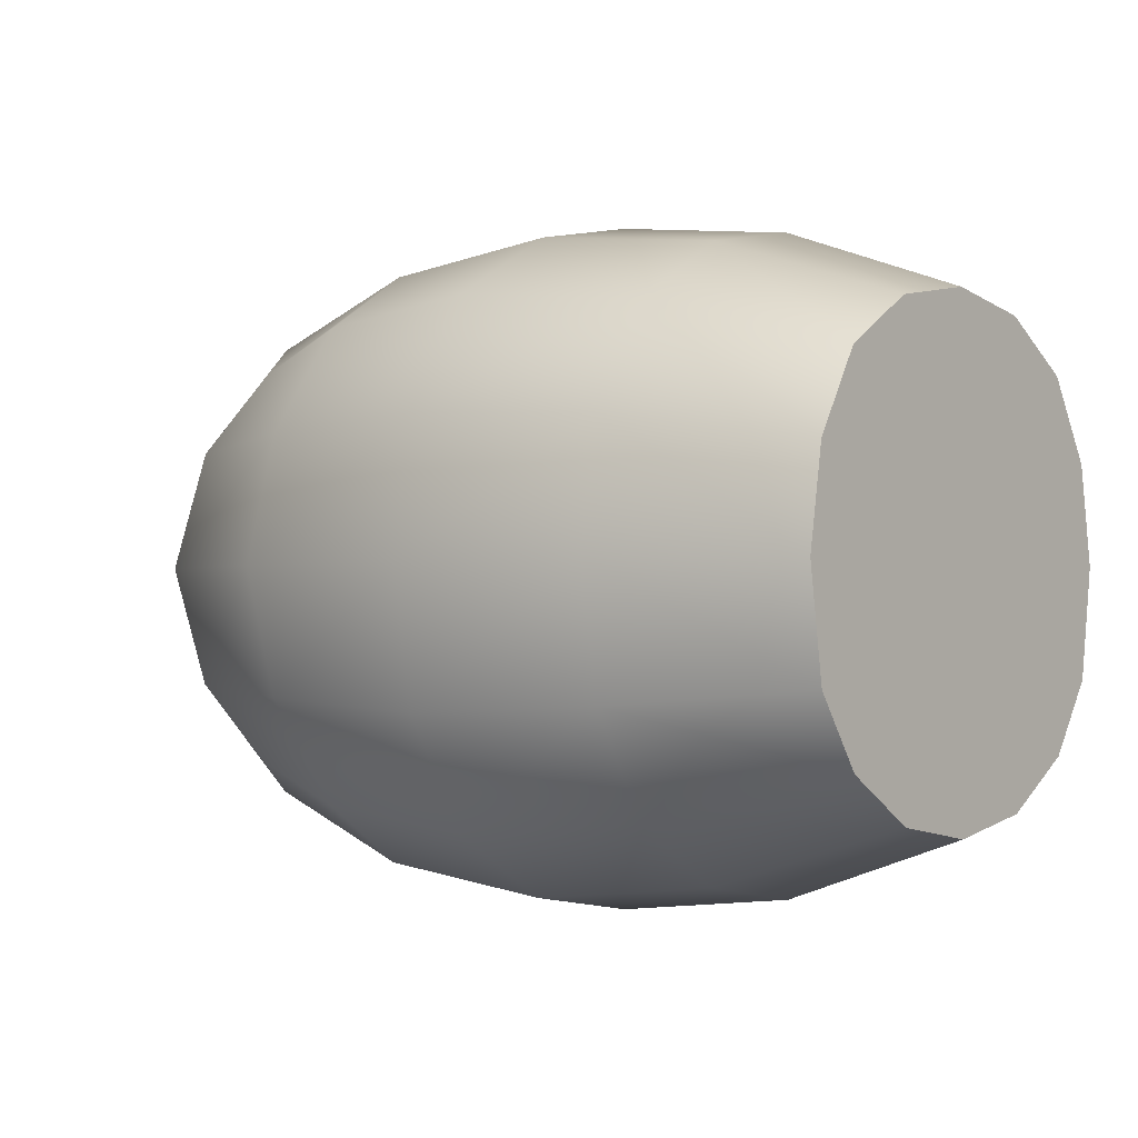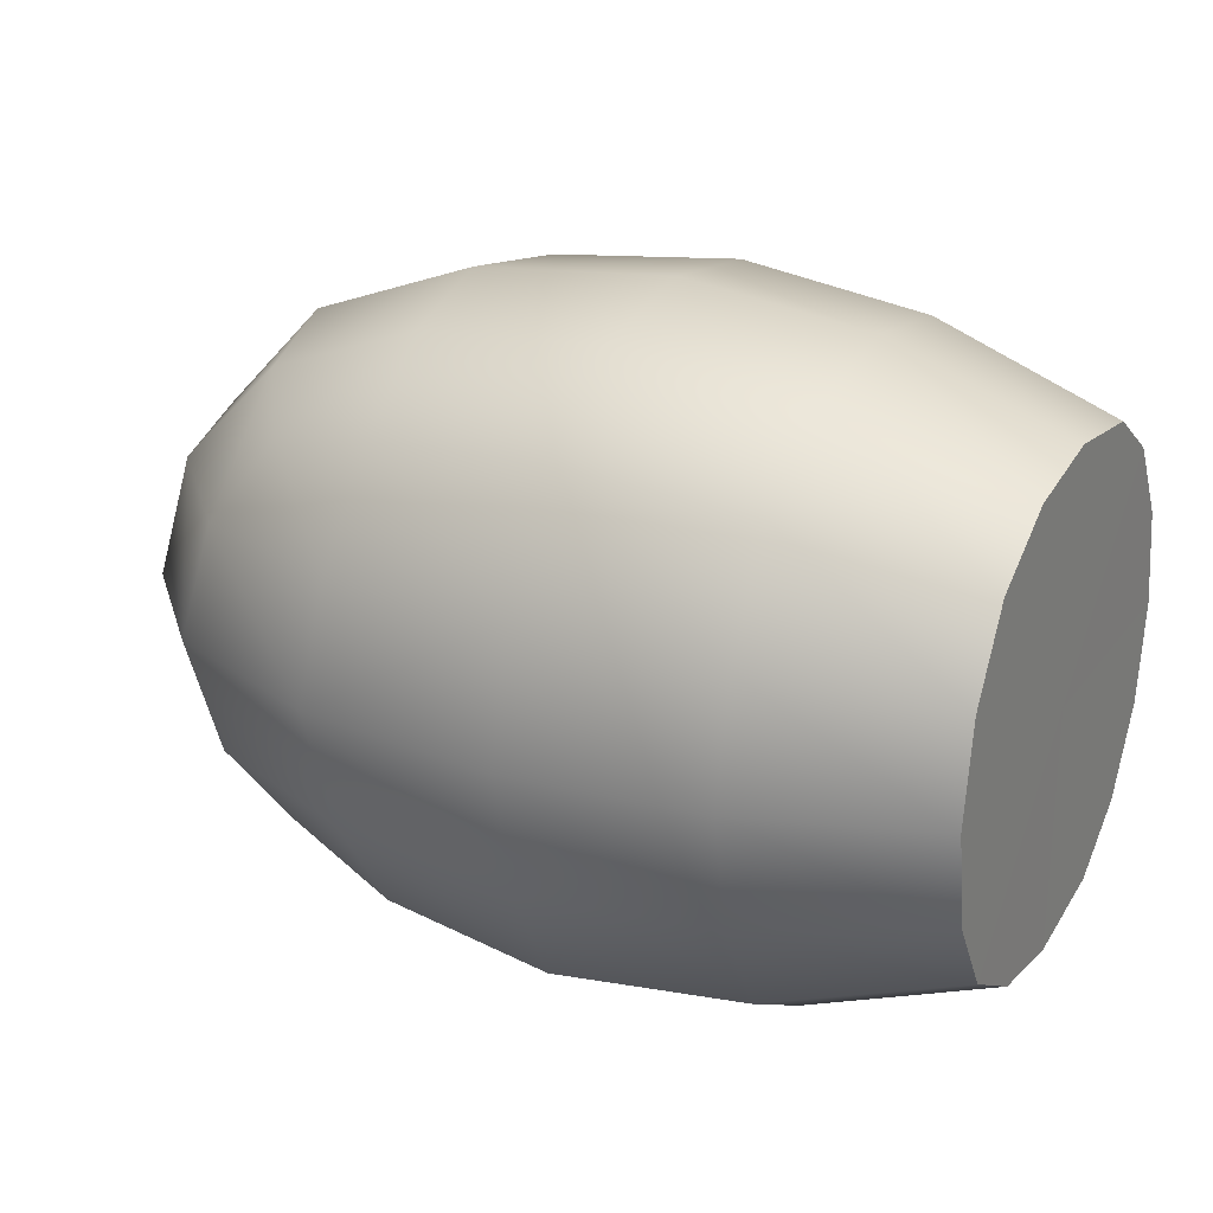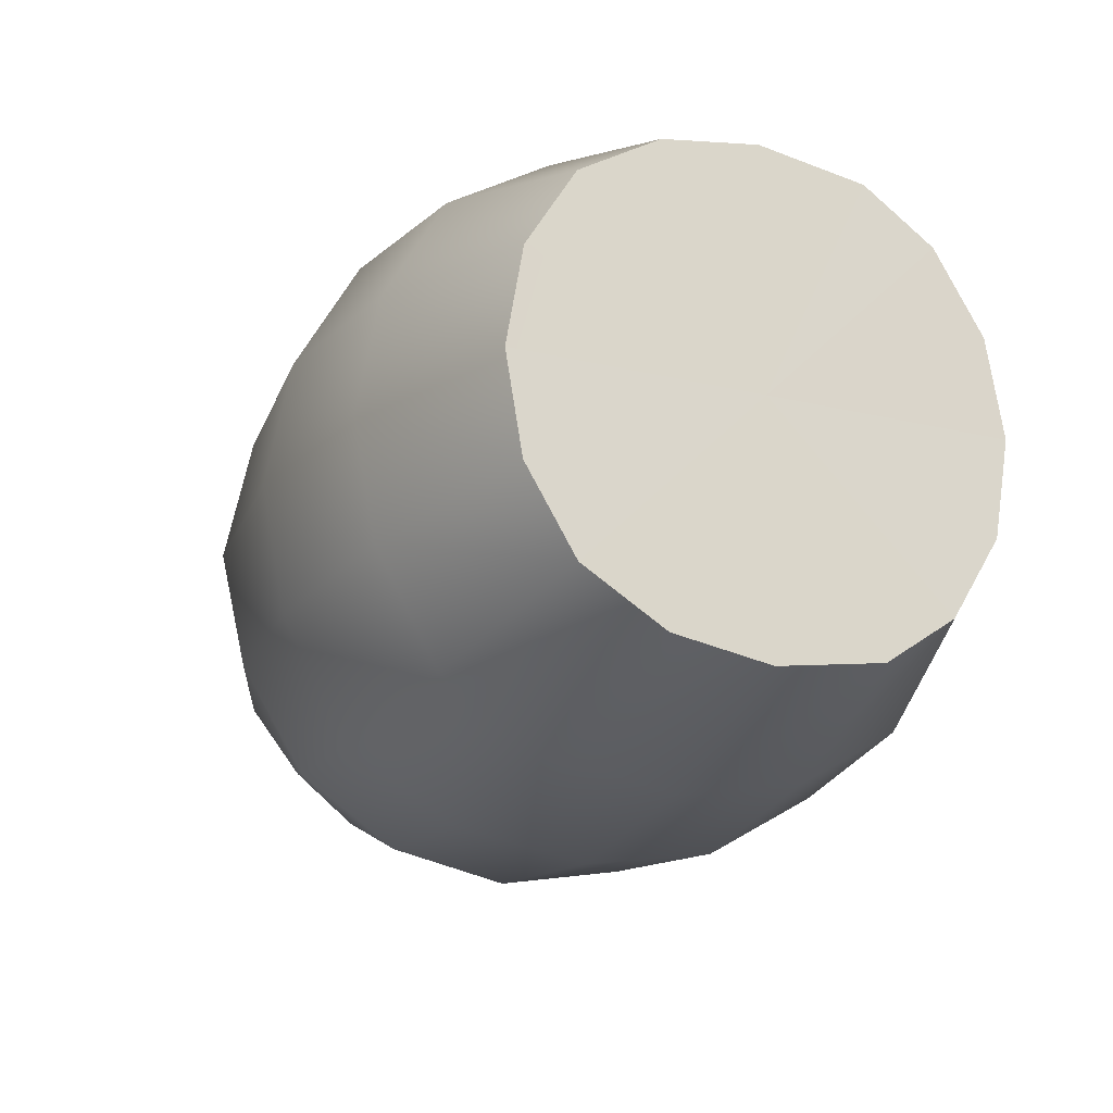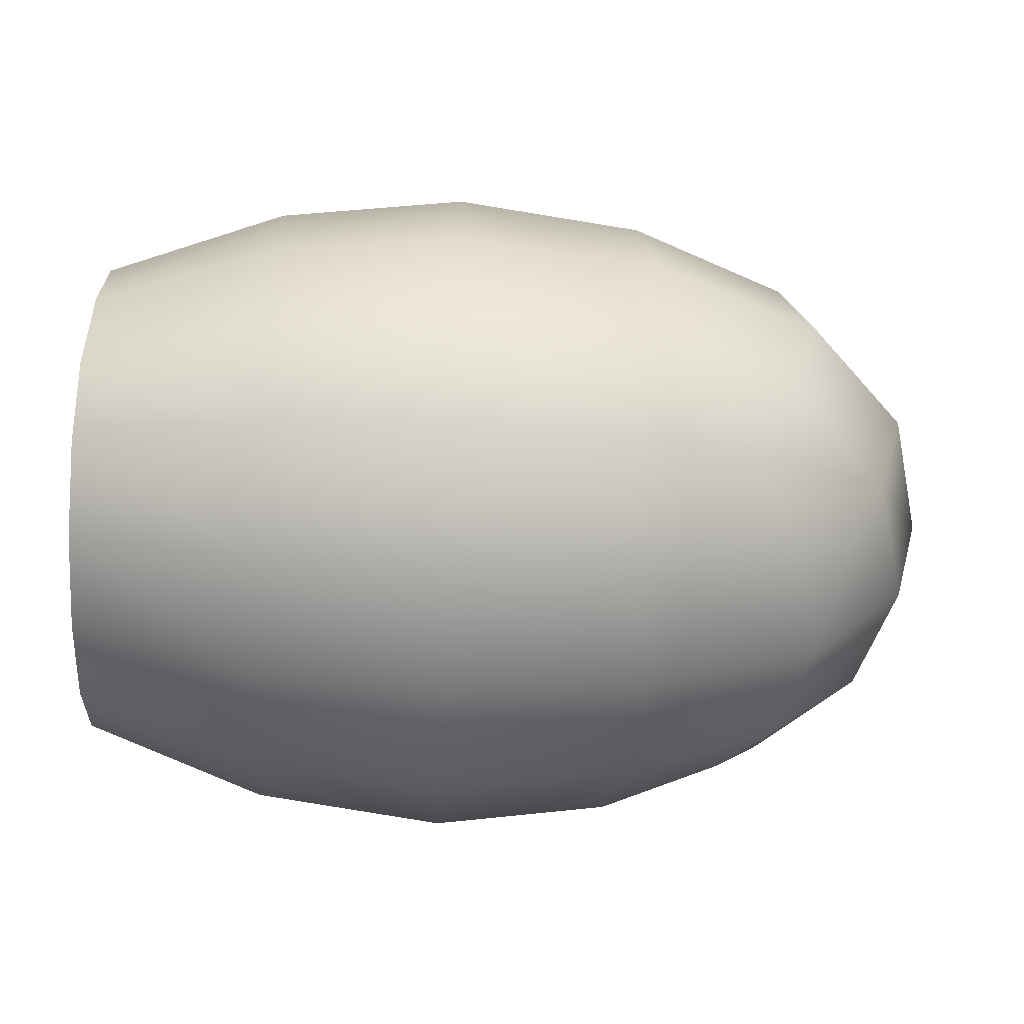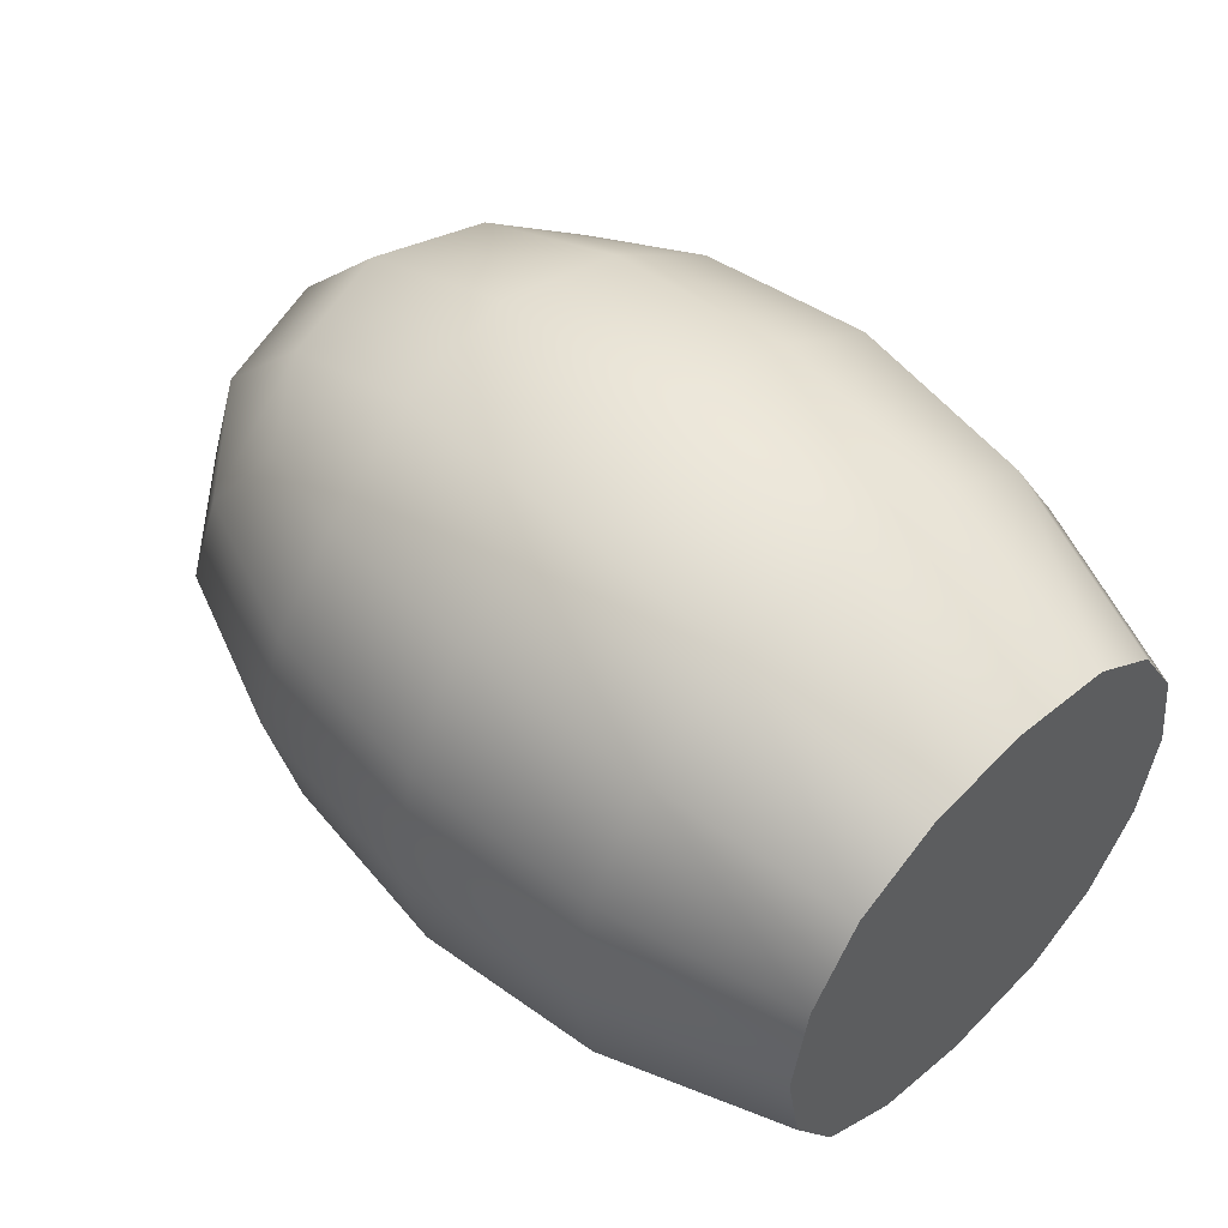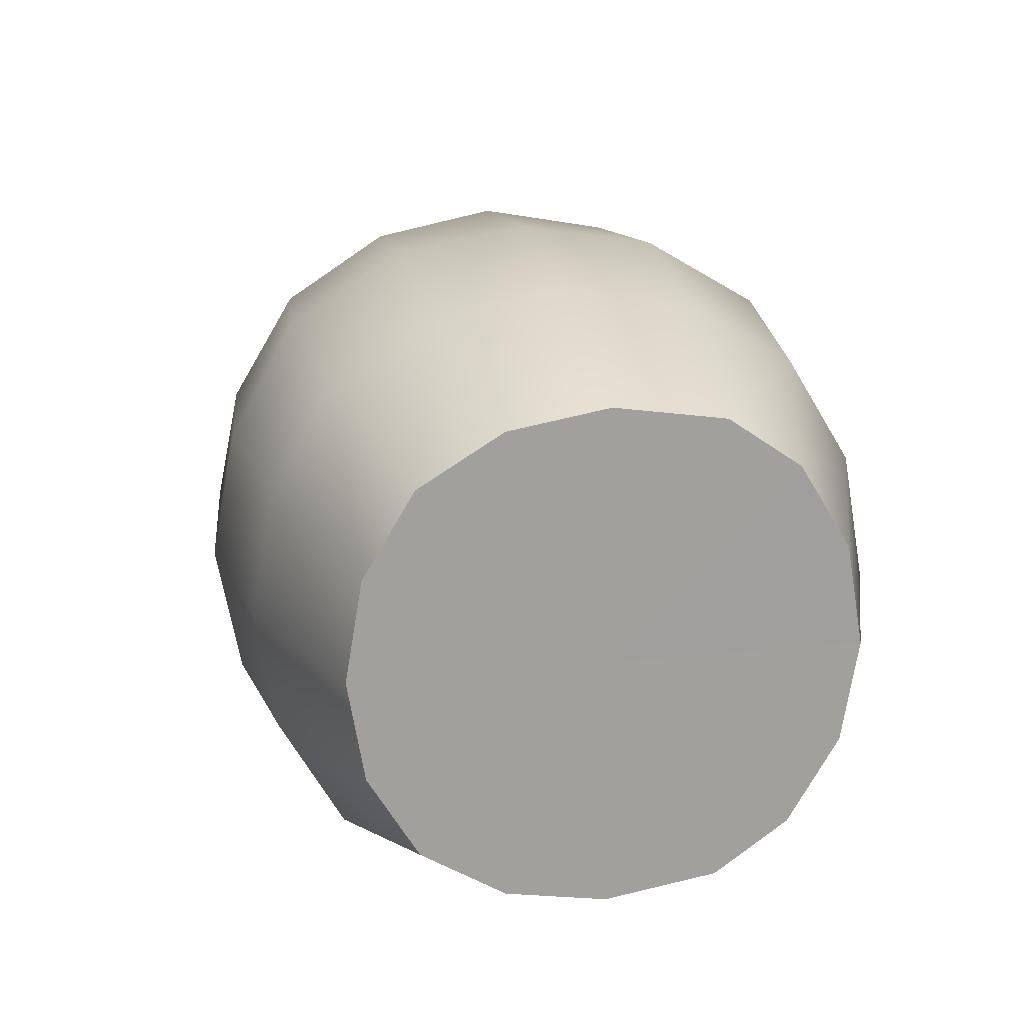
<metadata>
{"format":"obj","ext":"obj","renderer":"f3d","projection":"perspective","resolution":1024,"background":"white","views":[{"elev":-1.2,"azim":38.6,"up":"+Z"},{"elev":25.1,"azim":27.7,"up":"+Y"},{"elev":-20.0,"azim":66.0,"up":"+Y"},{"elev":-57.2,"azim":177.4,"up":"+Z"},{"elev":51.9,"azim":44.9,"up":"+Y"},{"elev":18.6,"azim":78.4,"up":"+Y"}]}
</metadata>
<code>
g default
v -0.7338 0.5933 -0.5896
v -0.7338 -0.5844 -0.5896
v -0.7338 0.5933 0.5881
v -0.7338 -0.5844 0.5881
v 0.7598 -0.8788 0.3766
v 0.7598 -0.8788 -0.3782
v 0.7598 -0.3729 -0.8841
v 0.7598 0.3819 -0.8841
v -0.4069 -0.3729 -0.8841
v -0.4069 0.3819 -0.8841
v -0.4069 0.8877 -0.3782
v -0.4069 -0.8788 -0.3782
v -1.189 -0.3729 -0.3782
v -1.189 0.3819 -0.3782
v -1.189 -0.3729 0.3766
v -1.189 0.3819 0.3766
v 0.1764 0.004457 -1.017
v -1.394 0.004455 -0.000795
v 0.1764 0.004453 1.015
v 0.1764 -1.011 -0.000777
v 0.1764 1.02 -0.000773
v 0.7601 0.697 -0.6933
v 0.7594 0.004457 -0.9483
v 0.1764 0.41 -0.9483
v 0.7601 -0.6881 -0.6933
v 0.1764 -0.4011 -0.9483
v -0.4504 0.004457 -0.9483
v -0.3635 -0.6881 -0.6934
v -0.8941 -0.3448 -0.6934
v -0.3635 0.697 -0.6934
v -0.8941 0.3538 -0.6934
v -0.8941 0.697 -0.3501
v -1.288 0.004456 -0.4063
v -1.288 0.41 -0.000793
v -0.8941 -0.6881 -0.3501
v -1.288 -0.4011 -0.000794
v -1.288 0.004455 0.4047
v -0.8941 -0.6881 0.3485
v -0.8941 -0.3448 0.6918
v -0.8941 0.697 0.3485
v -0.8941 0.3538 0.6918
v -0.3635 0.697 0.6918
v -0.4504 0.004454 0.9467
v -0.3635 -0.6881 0.6918
v 0.7594 0.004454 0.9468
v 0.7601 -0.6881 0.6918
v 0.7601 0.697 0.6918
v 0.1764 -0.9431 0.4047
v 0.7594 -0.9431 -0.000769
v -0.4504 -0.9431 -0.000784
v 0.1764 -0.9431 -0.4063
v 0.1764 0.952 0.4047
v -0.4504 0.952 -0.000781
v 0.7594 0.952 -0.000765
v 0.1764 0.952 -0.4063
v 0.7598 0.8877 0.3766
v 0.1764 0.7482 -0.7445
v 0.1764 -0.7393 -0.7445
v -0.9732 0.004457 -0.7446
v 0.7598 0.8877 -0.3782
v -0.407 0.8877 0.3766
v -0.9732 0.7482 -0.000788
v -0.9732 -0.7393 -0.00079
v -0.407 -0.8788 0.3766
v -0.9733 0.004454 0.743
v 0.1764 0.7482 0.743
v 0.1764 -0.7393 0.743
v 1.324 0.3018 -0.6968
v 1.324 0.5502 -0.5465
v 1.324 0.004457 -0.7474
v 1.324 -0.2929 -0.6968
v 1.324 -0.5413 -0.5465
v 1.324 -0.2929 0.6953
v 1.324 0.004454 0.7459
v 1.324 -0.5413 0.545
v 1.324 0.3018 0.6953
v 1.324 0.5502 0.545
v 1.324 -0.6916 0.2966
v 1.324 -0.7422 -0.000762
v 1.324 -0.6916 -0.3304
v 1.324 0.7005 0.2966
v 1.324 0.7511 -0.000759
v 1.324 0.7005 -0.3304
v 1.324 0.004455 -0.000759
v 0.7649 0.3663 0.8807
v 0.7649 -0.3574 0.8807
v 0.1816 0.3931 0.9421
v 0.1816 -0.3842 0.9421
v -0.4018 -0.3574 0.8801
v -0.4018 0.3663 0.8801
g FoodTallLLowerLeg
f 8 23 17 24
f 22 8 24 57
f 7 25 58 26
f 23 7 26 17
f 17 26 9 27
f 26 58 28 9
f 9 28 2 29
f 27 9 29 59
f 57 24 10 30
f 24 17 27 10
f 30 10 31 1
f 1 31 14 32
f 59 31 10 27
f 14 33 18 34
f 32 14 34 62
f 59 29 13 33
f 29 2 35 13
f 13 35 63 36
f 33 13 36 18
f 18 36 15 37
f 36 63 38 15
f 15 38 4 39
f 37 15 39 65
f 62 34 16 40
f 34 18 37 16
f 16 37 65 41
f 40 16 41 3
f 65 39 89 43
f 4 44 89 39
f 46 67 48 5
f 5 48 20 49
f 67 44 64 48
f 44 4 38 64
f 64 38 63 50
f 48 64 50 20
f 20 50 12 51
f 50 63 35 12
f 12 35 2 28
f 51 12 28 58
f 49 20 51 6
f 6 51 58 25
f 3 42 61 40
f 42 66 52 61
f 61 52 21 53
f 40 61 53 62
f 66 47 56 52
f 52 56 54 21
f 21 54 60 55
f 55 60 22 57
f 62 53 11 32
f 53 21 55 11
f 11 55 57 30
f 32 11 30 1
f 8 22 69 68
f 23 8 68 70
f 7 23 70 71
f 25 7 71 72
f 46 5 78 75
f 5 49 79 78
f 49 6 80 79
f 6 25 72 80
f 56 47 77 81
f 54 56 81 82
f 60 54 82 83
f 22 60 83 69
f 68 69 84
f 70 68 84
f 71 70 84
f 72 71 84
f 74 73 84
f 73 75 84
f 77 76 84
f 76 74 84
f 75 78 84
f 78 79 84
f 79 80 84
f 80 72 84
f 81 77 84
f 82 81 84
f 83 82 84
f 69 83 84
f 76 77 47 85
f 74 76 85 45
f 73 74 45 86
f 75 73 86 46
f 41 65 43 90
f 3 41 90 42
f 88 19 43 89
f 43 19 87 90
f 86 45 19 88
f 45 85 87 19
f 66 87 85 47
f 42 90 87 66
f 67 88 89 44
f 46 86 88 67
f 59 33 14 31

</code>
